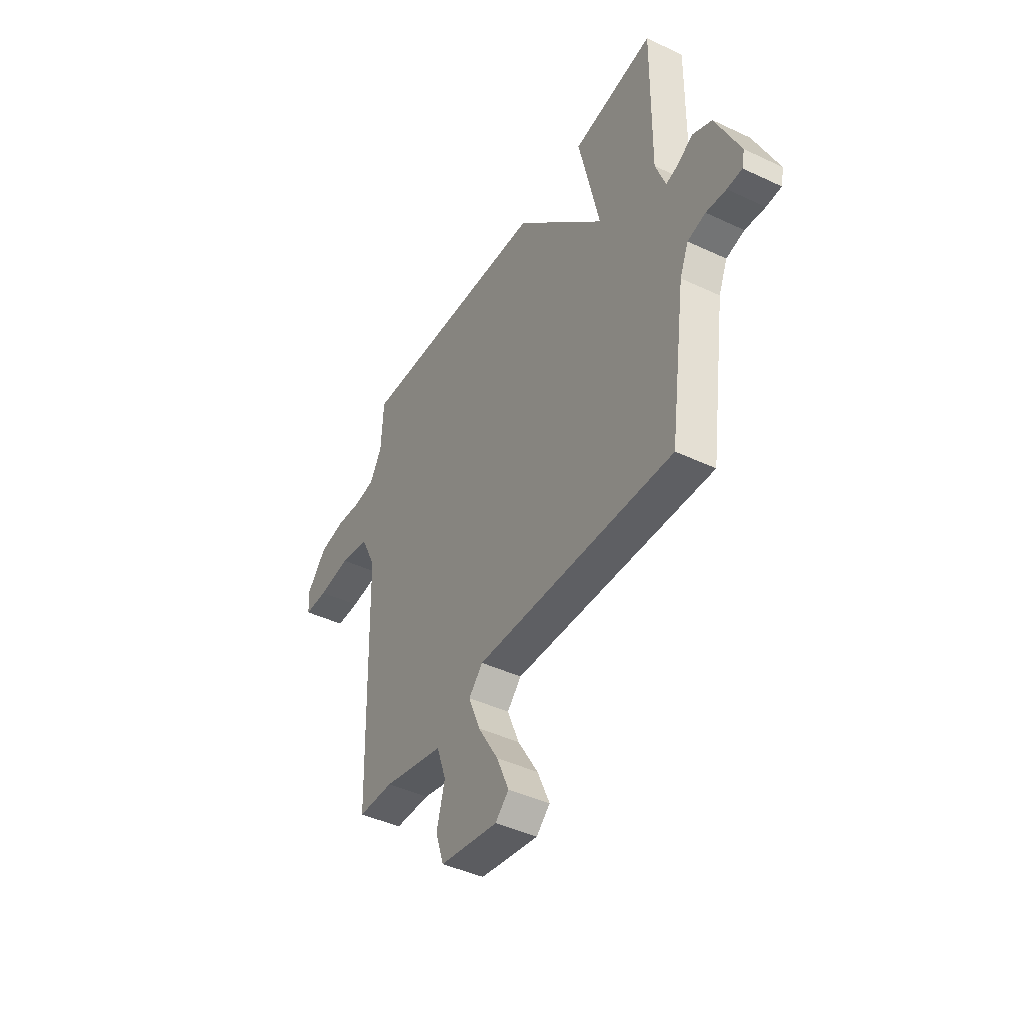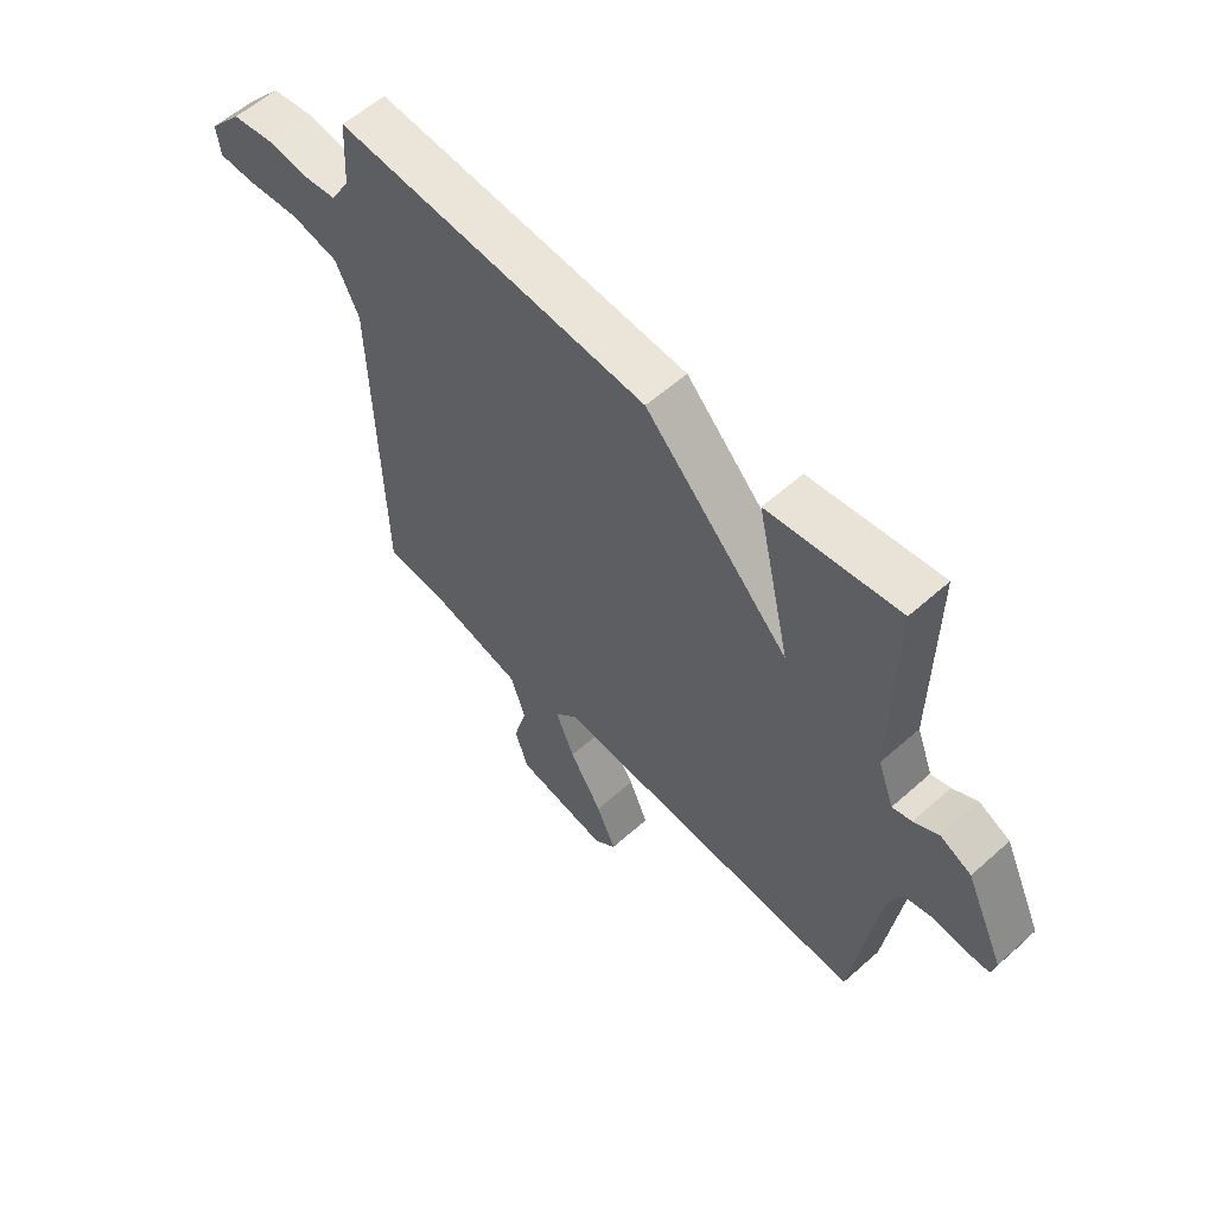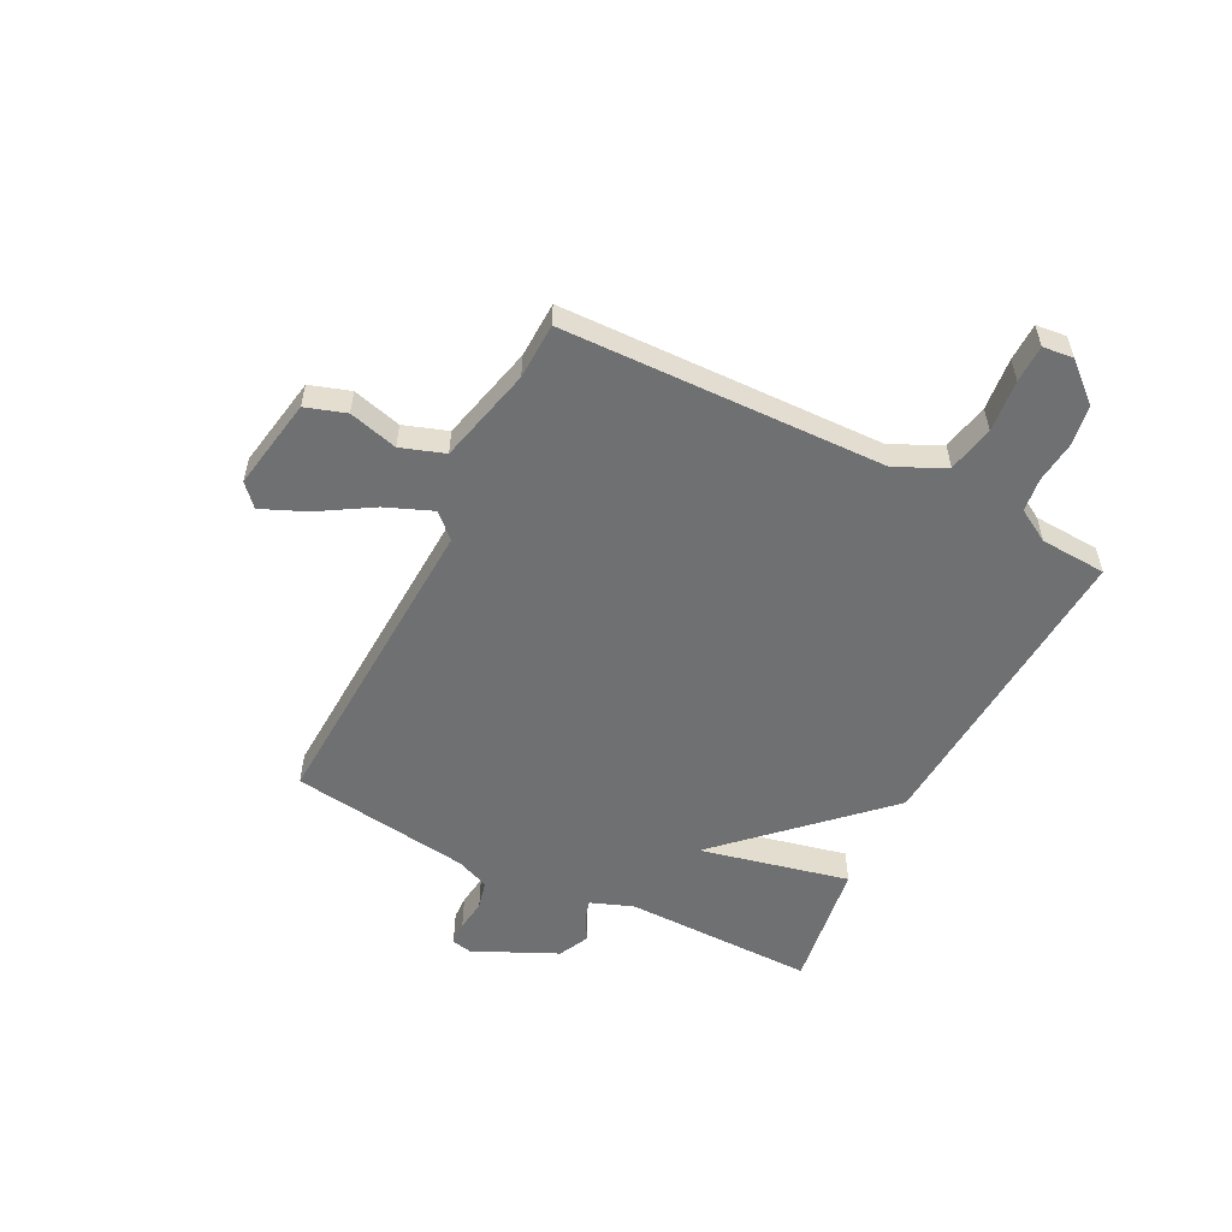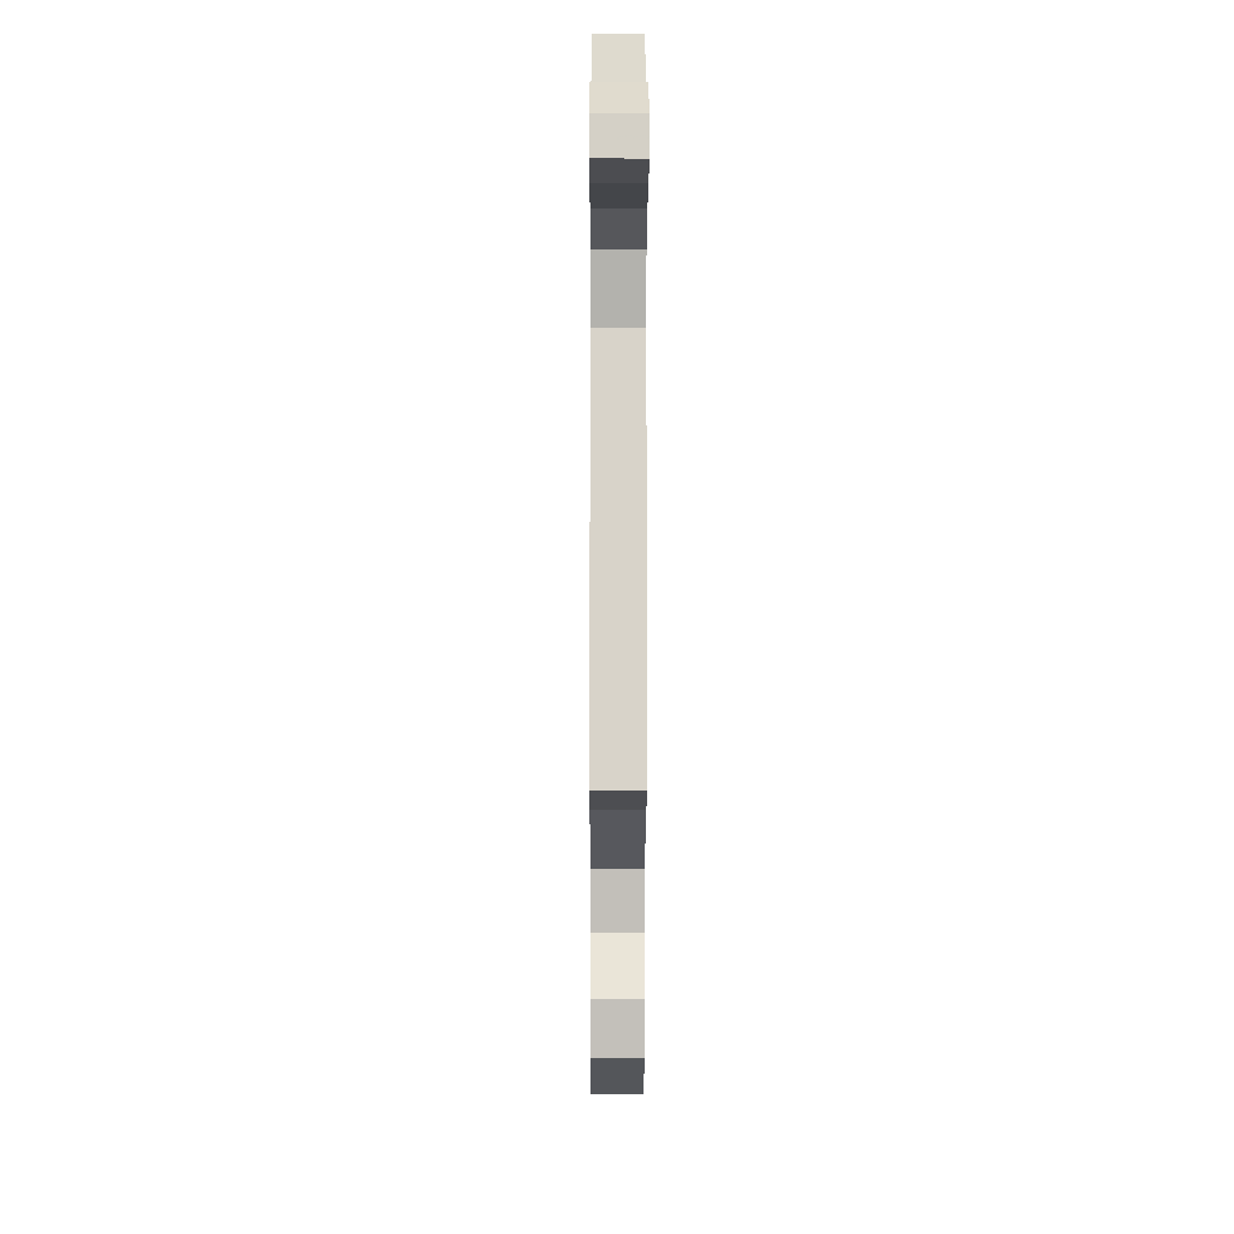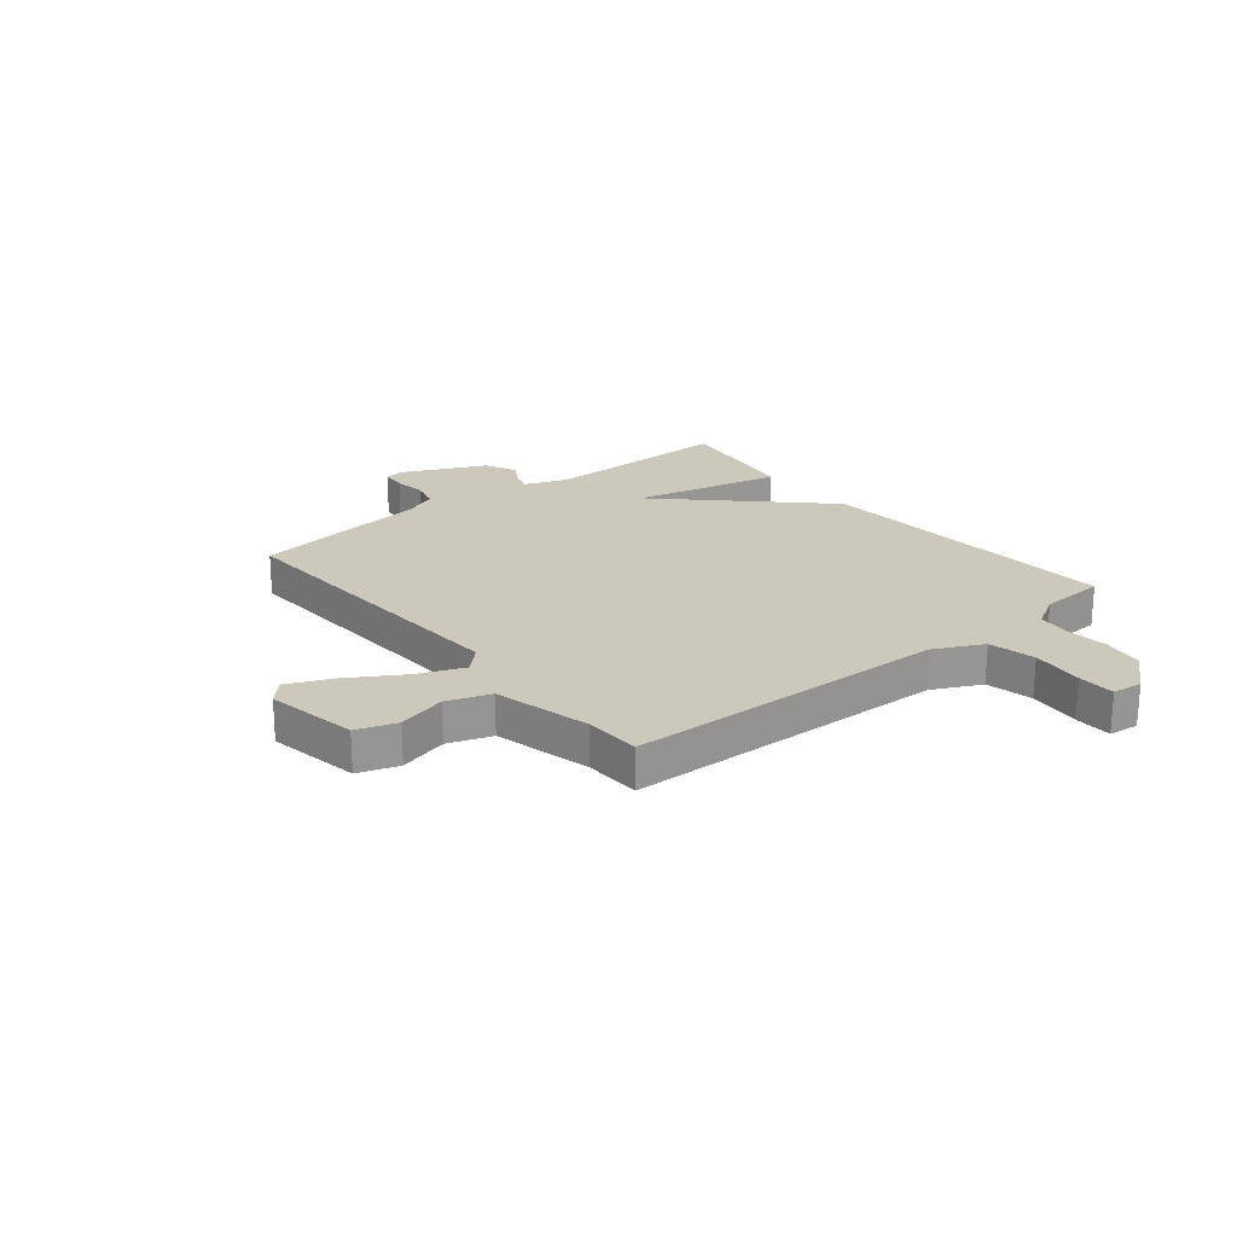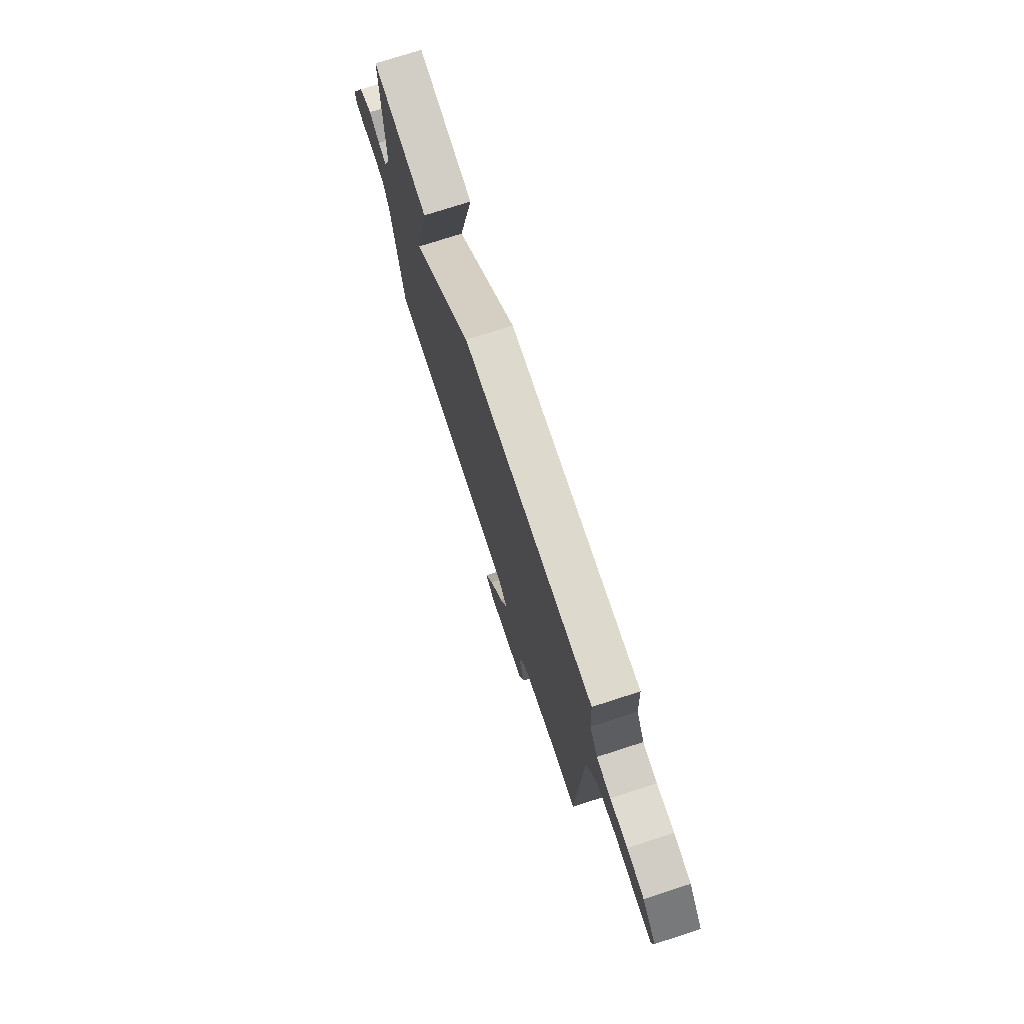
<metadata>
{"format":"obj","ext":"obj","renderer":"f3d","projection":"perspective","resolution":1024,"background":"white","views":[{"elev":-43.3,"azim":60.9,"up":"+Z"},{"elev":58.1,"azim":47.4,"up":"+Z"},{"elev":-54.8,"azim":-116.9,"up":"+Y"},{"elev":-15.4,"azim":-90.2,"up":"+Z"},{"elev":22.2,"azim":-129.1,"up":"+Y"},{"elev":75.1,"azim":-107.9,"up":"+Z"}]}
</metadata>
<code>
v -0.5 0.07 0.5
v 0.065 0.07 0.465
v 0.326 0.07 0.194
v 0.265 0.07 0.465
v 0.5 0.07 0.5
v 0.497 0.07 0.153
v 0.526 0.07 0.075
v 0.561 0.07 0.085
v 0.606 0.07 0.111
v 0.662 0.07 0.084
v 0.732 0.07 -0.067
v 0.724 0.07 -0.104
v 0.681 0.07 -0.106
v 0.623 0.07 -0.099
v 0.571 0.07 -0.112
v 0.546 0.07 -0.172
v 0.5 0.07 -0.5
v -0.075 0.07 -0.474
v -0.116 0.07 -0.517
v -0.082 0.07 -0.601
v -0.023 0.07 -0.698
v 0.012 0.07 -0.779
v -0.027 0.07 -0.815
v -0.195 0.07 -0.786
v -0.219 0.07 -0.713
v -0.195 0.07 -0.624
v -0.222 0.07 -0.545
v -0.398 0.07 -0.503
v -0.5 0.07 -0.5
v -0.515 0.07 0.087
v -0.558 0.07 0.175
v -0.643 0.07 0.193
v -0.738 0.07 0.183
v -0.806 0.07 0.184
v -0.812 0.07 0.239
v -0.752 0.07 0.308
v -0.678 0.07 0.32
v -0.603 0.07 0.312
v -0.542 0.07 0.32
v -0.507 0.07 0.38
v -0.5 0 0.5
v 0.065 0 0.465
v 0.326 0 0.194
v 0.265 0 0.465
v 0.5 0 0.5
v 0.497 0 0.153
v 0.526 0 0.075
v 0.561 0 0.085
v 0.606 0 0.111
v 0.662 0 0.084
v 0.732 0 -0.067
v 0.724 0 -0.104
v 0.681 0 -0.106
v 0.623 0 -0.099
v 0.571 0 -0.112
v 0.546 0 -0.172
v 0.5 0 -0.5
v -0.075 0 -0.474
v -0.116 0 -0.517
v -0.082 0 -0.601
v -0.023 0 -0.698
v 0.012 0 -0.779
v -0.027 0 -0.815
v -0.195 0 -0.786
v -0.219 0 -0.713
v -0.195 0 -0.624
v -0.222 0 -0.545
v -0.398 0 -0.503
v -0.5 0 -0.5
v -0.515 0 0.087
v -0.558 0 0.175
v -0.643 0 0.193
v -0.738 0 0.183
v -0.806 0 0.184
v -0.812 0 0.239
v -0.752 0 0.308
v -0.678 0 0.32
v -0.603 0 0.312
v -0.542 0 0.32
v -0.507 0 0.38
f 36 37 38
f 35 36 38
f 34 35 38
f 33 34 38
f 32 33 38
f 31 32 38 39
f 30 31 39 40
f 1 2 3
f 40 1 3
f 30 40 3
f 29 30 3
f 28 29 3
f 24 25 26
f 23 24 26
f 22 23 26
f 21 22 26
f 20 21 26
f 19 20 26 27
f 27 28 3
f 19 27 3
f 18 19 3
f 12 13 14
f 11 12 14
f 10 11 14
f 9 10 14
f 8 9 14
f 7 8 14 15
f 6 7 15 16
f 3 4 5 6
f 16 17 18
f 6 16 18
f 3 6 18
f 78 77 76
f 78 76 75
f 78 75 74
f 78 74 73
f 78 73 72
f 79 78 72 71
f 80 79 71 70
f 43 42 41
f 43 41 80
f 43 80 70
f 43 70 69
f 43 69 68
f 66 65 64
f 66 64 63
f 66 63 62
f 66 62 61
f 66 61 60
f 67 66 60 59
f 43 68 67
f 43 67 59
f 43 59 58
f 54 53 52
f 54 52 51
f 54 51 50
f 54 50 49
f 54 49 48
f 55 54 48 47
f 56 55 47 46
f 46 45 44 43
f 58 57 56
f 58 56 46
f 58 46 43
f 1 41 42 2
f 2 42 43 3
f 3 43 44 4
f 4 44 45 5
f 5 45 46 6
f 6 46 47 7
f 7 47 48 8
f 8 48 49 9
f 9 49 50 10
f 10 50 51 11
f 11 51 52 12
f 12 52 53 13
f 13 53 54 14
f 14 54 55 15
f 15 55 56 16
f 16 56 57 17
f 17 57 58 18
f 18 58 59 19
f 19 59 60 20
f 20 60 61 21
f 21 61 62 22
f 22 62 63 23
f 23 63 64 24
f 24 64 65 25
f 25 65 66 26
f 26 66 67 27
f 27 67 68 28
f 28 68 69 29
f 29 69 70 30
f 30 70 71 31
f 31 71 72 32
f 32 72 73 33
f 33 73 74 34
f 34 74 75 35
f 35 75 76 36
f 36 76 77 37
f 37 77 78 38
f 38 78 79 39
f 39 79 80 40
f 40 80 41 1

</code>
